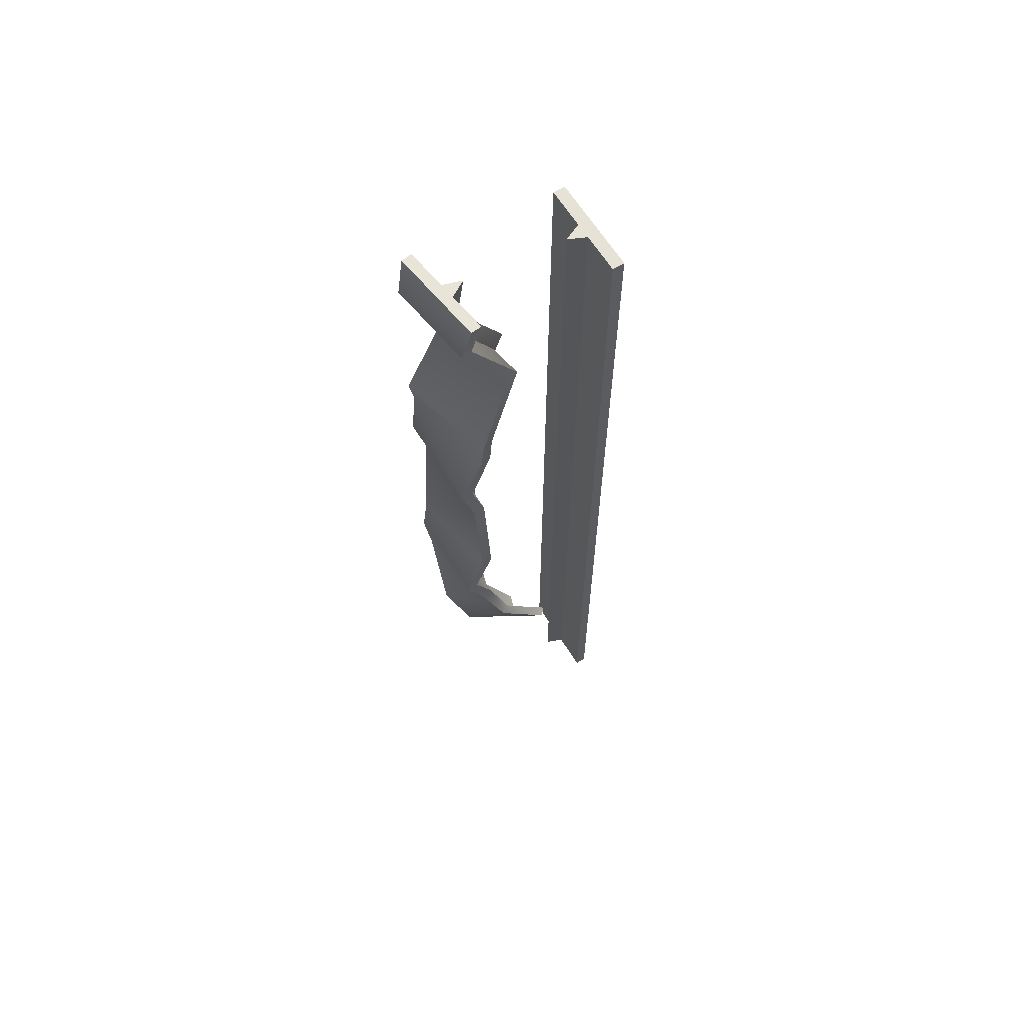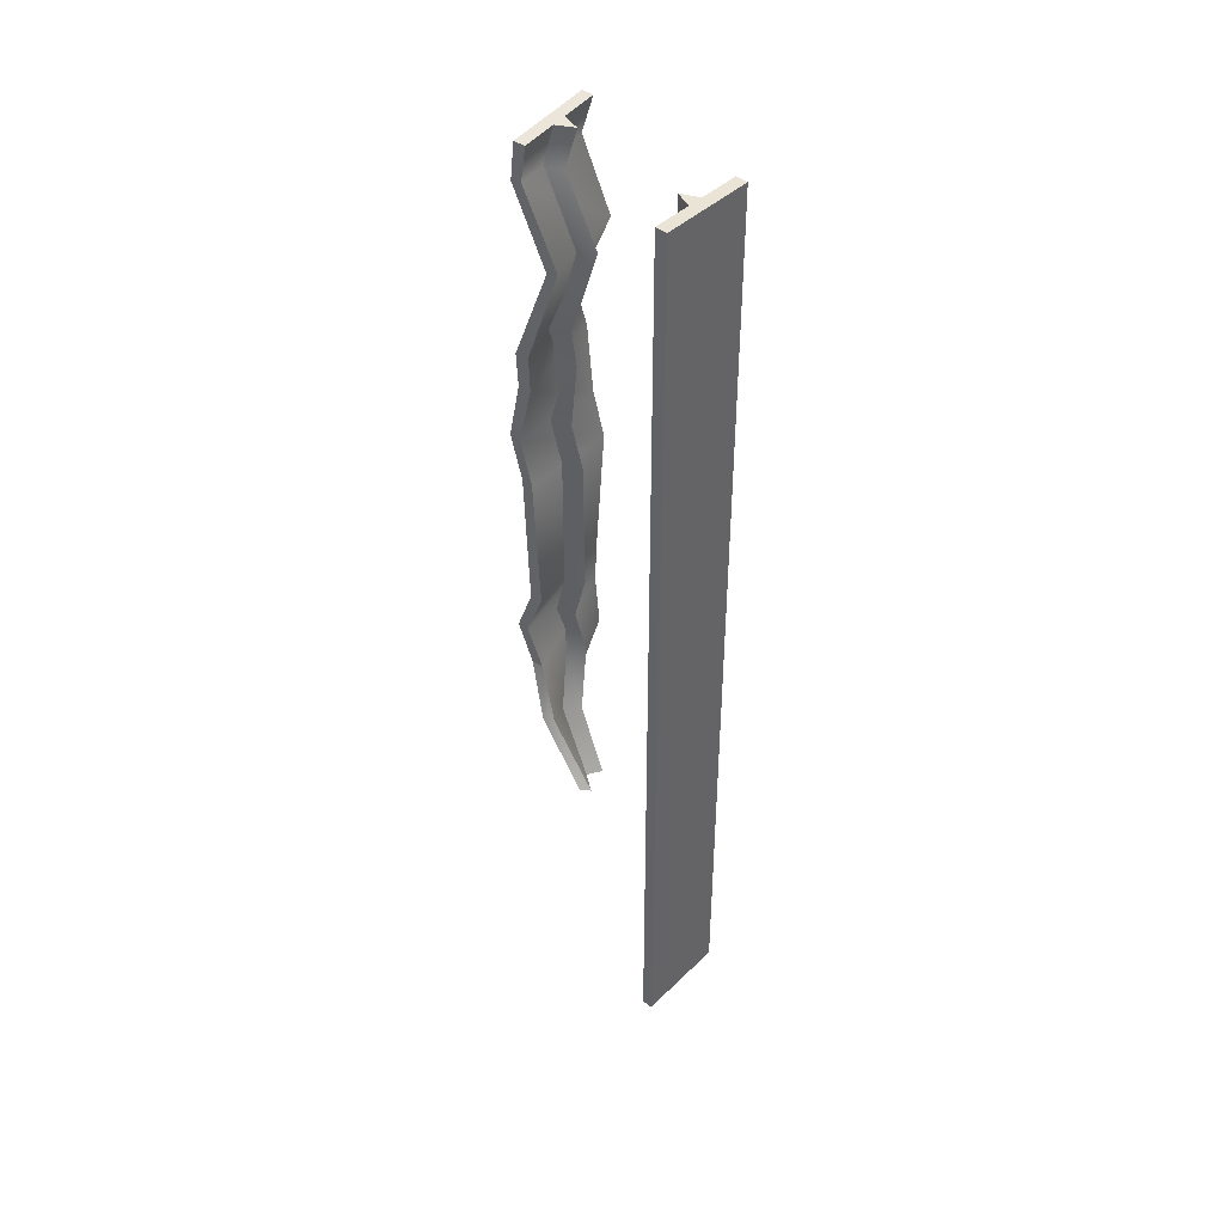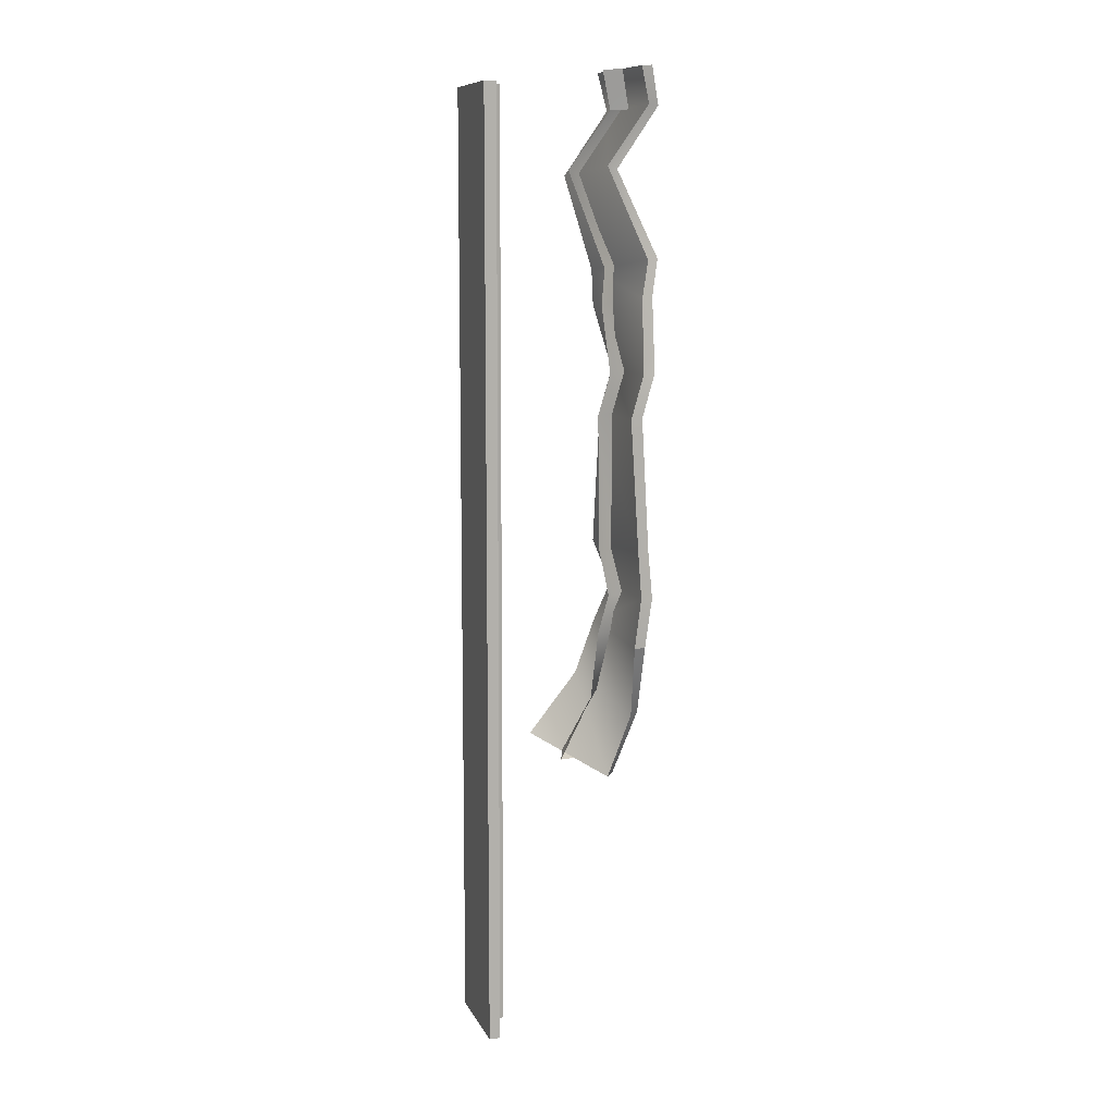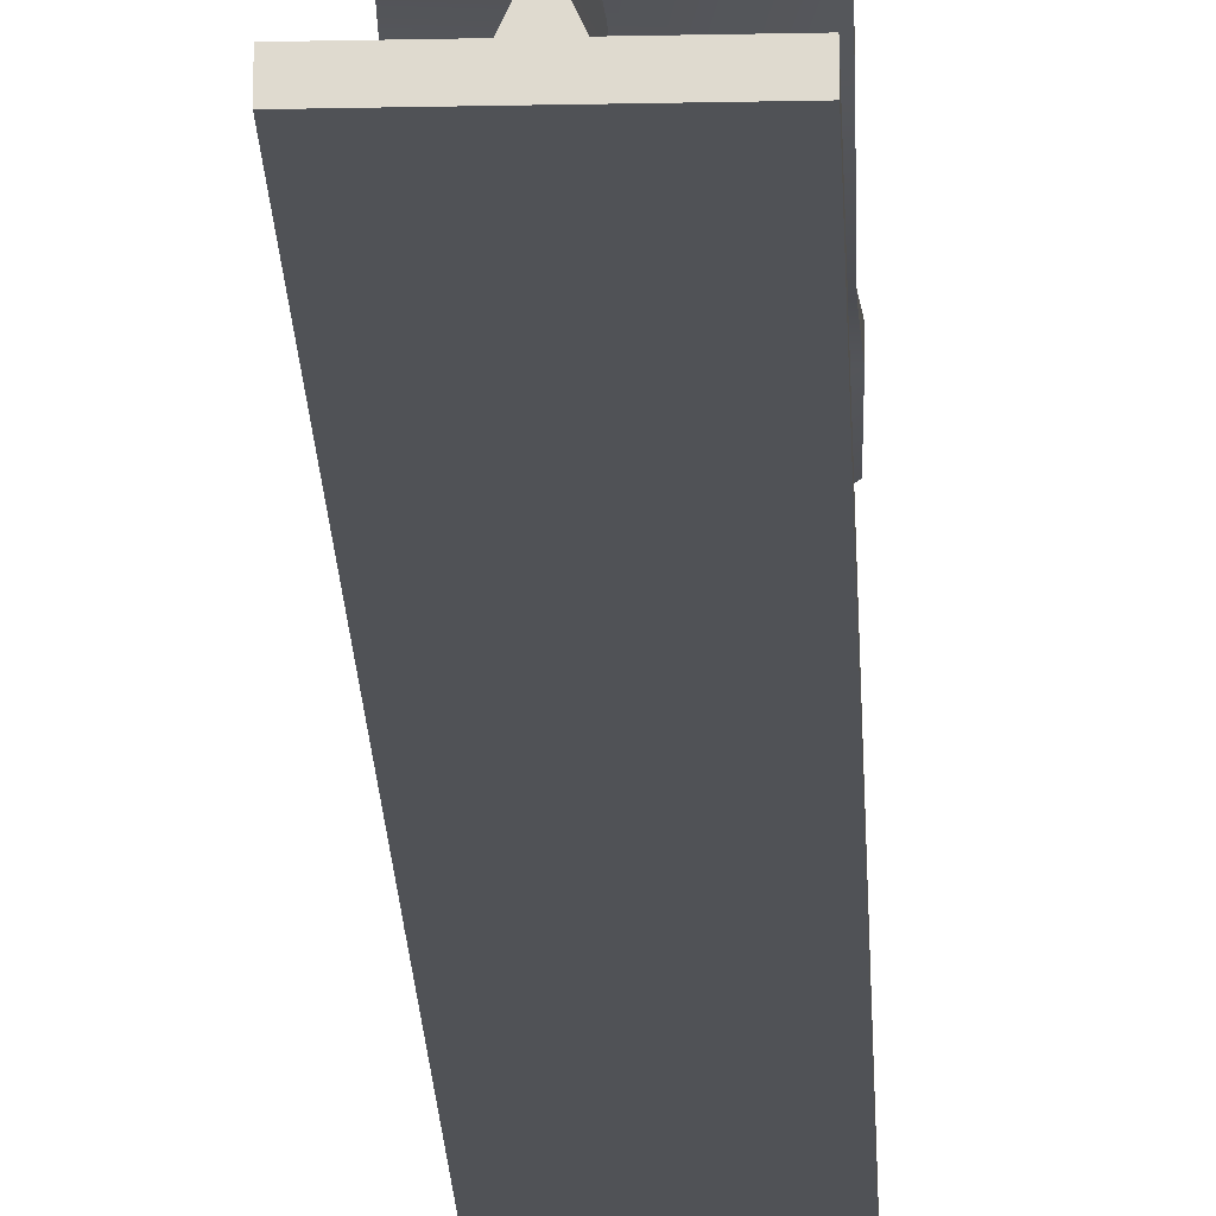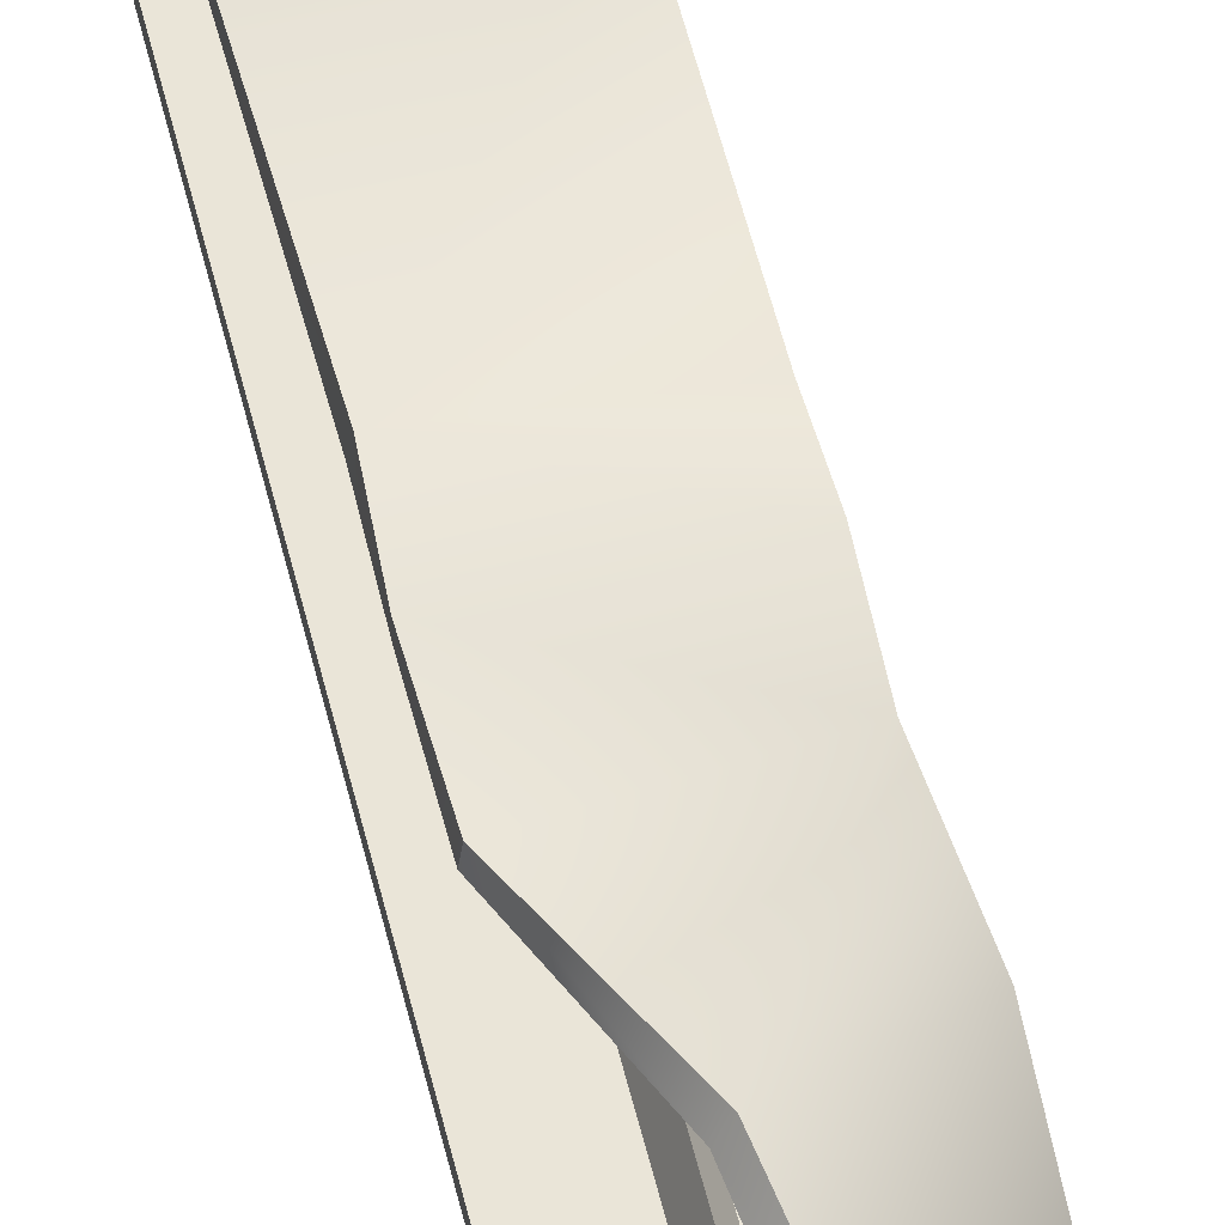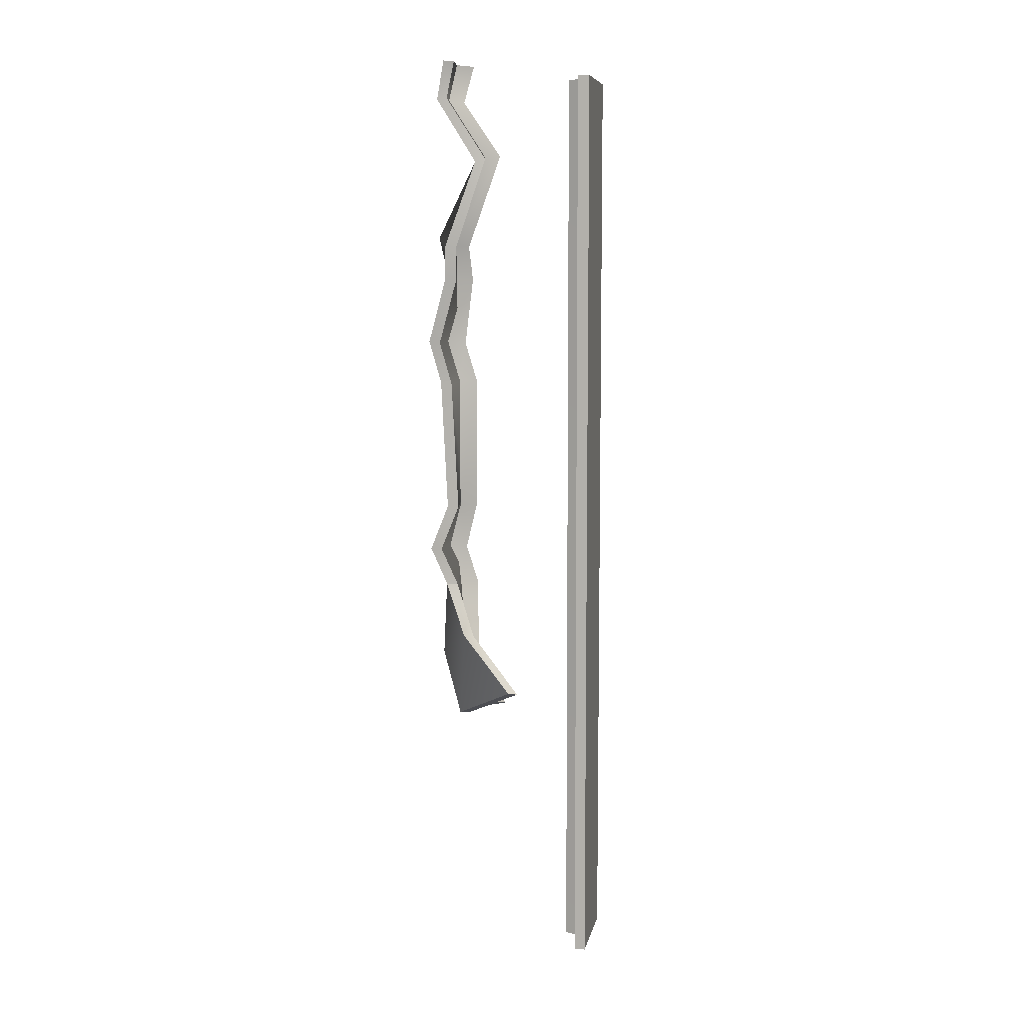
<metadata>
{"format":"obj","ext":"obj","renderer":"f3d","projection":"perspective","resolution":1024,"background":"white","views":[{"elev":64.0,"azim":58.1,"up":"+Y"},{"elev":42.8,"azim":131.3,"up":"+Y"},{"elev":9.8,"azim":-107.7,"up":"+Y"},{"elev":-20.9,"azim":-177.8,"up":"+Z"},{"elev":59.4,"azim":-14.1,"up":"+Z"},{"elev":8.0,"azim":101.2,"up":"+Y"}]}
</metadata>
<code>
v 1.41 -3.45 0.002195
v 1.41 2.537 0.004869
v 1.41 2.539 0.08078
v 1.41 -3.451 0.07248
v 0.8048 -3.45 0.002195
v 0.8048 2.537 0.004869
v 1.41 2.537 0.004869
v 1.41 -3.45 0.002195
v 0.8048 -0.632 1.089
v 0.8214 -0.9536 1.049
v 1.417 -0.8736 0.9774
v 1.41 -0.632 1.089
v 0.8048 -0.6334 1.017
v 0.8127 -0.9536 0.9772
v 0.8214 -0.9536 1.049
v 0.8048 -0.632 1.089
v 1.057 -1.432 1.086
v 1.481 -1.22 0.8442
v 1.019 -1.443 1.028
v 0.8127 -0.9536 0.9772
v 1.408 -0.8736 0.9053
v 1.443 -1.231 0.7868
v 1.408 -0.8736 0.9053
v 1.417 -0.8736 0.9774
v 1.481 -1.22 0.8442
v 1.443 -1.231 0.7868
v 0.8214 -0.9536 1.049
v 0.8127 -0.9536 0.9772
v 1.019 -1.443 1.028
v 1.057 -1.432 1.086
v 1.41 2.539 0.08078
v 0.8048 2.539 0.08078
v 0.8048 -3.451 0.07248
v 1.41 -3.451 0.07248
v 0.8048 2.539 0.08078
v 0.8048 2.537 0.004869
v 0.8048 -3.45 0.002195
v 0.8048 -3.451 0.07248
v 0.8048 -0.6334 1.017
v 1.41 -0.6334 1.017
v 1.41 -0.6334 1.017
v 1.41 -0.632 1.089
v 1.417 -0.8736 0.9774
v 1.408 -0.8736 0.9053
v 1.162 -3.451 0.06574
v 1.162 2.539 0.08067
v 1.112 2.541 0.1896
v 1.112 -3.452 0.1823
v 1.164 -0.9054 0.9348
v 1.269 -1.318 0.8764
v 1.172 -1.341 0.8062
v 1.1 -0.9025 0.8292
v 1.165 2.647 0.9497
v 1.194 2.401 1.001
v 1.132 2.4 0.9072
v 1.1 2.641 0.8462
v 1.112 2.541 0.1896
v 1.063 2.539 0.08067
v 1.063 -3.451 0.06574
v 1.112 -3.452 0.1823
v 1.132 2.4 0.9072
v 1.096 2.403 1.015
v 1.067 2.648 0.9631
v 1.1 2.641 0.8462
v 1.164 -0.3586 0.9373
v 1.097 -0.3564 0.8346
v 1.112 0.5098 0.8285
v 1.162 0.5174 0.9408
v 1.41 0.7834 1.021
v 1.41 0.7916 1.094
v 1.41 0.5131 1.013
v 1.41 0.5066 0.9408
v 1.41 0.5131 1.013
v 1.41 0.7916 1.094
v 0.8048 0.7916 1.094
v 0.8048 0.5131 1.013
v 0.8048 0.5131 1.013
v 0.8048 0.7916 1.094
v 0.8048 0.7834 1.021
v 0.8048 0.5066 0.9408
v 0.8048 0.5066 0.9408
v 0.8048 0.7834 1.021
v 1.41 0.7834 1.021
v 1.41 0.5066 0.9408
v 1.437 1.194 0.9021
v 1.453 1.203 0.9732
v 1.453 1.203 0.9732
v 0.8635 1.263 1.095
v 0.8635 1.263 1.095
v 0.8479 1.254 1.024
v 0.8479 1.254 1.024
v 1.437 1.194 0.9021
v 1.112 0.7706 0.9087
v 1.162 0.7824 1.021
v 1.409 -0.337 0.8964
v 1.421 -0.3341 0.968
v 1.421 -0.3341 0.968
v 0.8242 -0.3341 1.068
v 0.8242 -0.3341 1.068
v 0.8123 -0.337 0.9963
v 0.8123 -0.337 0.9963
v 1.409 -0.337 0.8964
v 1.112 -0.6574 0.904
v 1.162 -0.6638 1.016
v 1.095 -1.867 0.8974
v 1.457 -1.627 0.4766
v 1.145 -1.853 0.9482
v 1.095 -1.867 0.8974
v 1.145 -1.853 0.9482
v 1.507 -1.613 0.5273
v 1.507 -1.613 0.5273
v 1.457 -1.627 0.4766
v 1.309 -1.725 0.6491
v 1.2 -1.753 0.6106
v 1.145 -1.853 0.9482
v 1.095 -1.867 0.8974
v 1.457 -1.627 0.4766
v 1.507 -1.613 0.5273
v 1.25 -1.764 0.718
v 1.2 -1.753 0.6106
v 1.309 -1.725 0.6491
v 0.8048 -3.451 0.07248
v 0.8048 -3.45 0.002195
v 1.41 -3.45 0.002195
v 1.41 -3.451 0.07248
v 1.162 -3.451 0.06574
v 1.112 -3.452 0.1823
v 1.063 -3.451 0.06574
v 1.451 1.42 0.8961
v 1.474 1.43 0.9653
v 1.474 1.43 0.9653
v 0.9004 1.495 1.141
v 0.9004 1.495 1.141
v 0.8782 1.486 1.072
v 0.8782 1.486 1.072
v 1.451 1.42 0.8961
v 1.123 1.207 0.8524
v 1.195 1.217 0.9522
v 1.42 2.008 0.7015
v 1.431 1.989 0.767
v 1.431 1.989 0.767
v 0.9051 2.037 0.8749
v 0.9051 2.037 0.8749
v 0.8936 2.056 0.8093
v 0.8936 2.056 0.8093
v 1.42 2.008 0.7015
v 1.176 2.036 0.6494
v 1.244 2.011 0.7447
v 1.216 1.441 0.9696
v 1.135 1.43 0.8766
v 1.382 2.41 0.9713
v 1.391 2.402 1.034
v 0.8489 2.416 1.118
v 0.8406 2.424 1.055
v 0.8406 2.424 1.055
v 1.382 2.41 0.9713
v 0.8215 2.654 1.067
v 1.413 2.651 0.985
v 1.403 2.646 0.9163
v 0.8117 2.649 0.9979
v 1.165 2.647 0.9497
v 1.1 2.641 0.8462
v 1.067 2.648 0.9631
v 0.8048 2.537 0.004869
v 0.8048 2.539 0.08078
v 1.41 2.539 0.08078
v 1.41 2.537 0.004869
v 1.112 2.541 0.1896
v 1.162 2.539 0.08067
v 1.063 2.539 0.08067
v 1.391 2.402 1.034
v 0.8489 2.416 1.118
v 0.8117 2.649 0.9979
v 1.403 2.646 0.9163
v 1.403 2.646 0.9163
v 1.413 2.651 0.985
v 1.413 2.651 0.985
v 0.8215 2.654 1.067
v 0.8215 2.654 1.067
v 0.8117 2.649 0.9979
g group_64240976_140627935103344
f 1 2 3
f 3 4 1
f 5 6 7
f 7 8 5
f 9 10 11
f 11 12 9
f 13 14 15
f 15 16 13
f 17 18 11
f 11 10 17
f 19 20 21
f 21 22 19
f 23 24 25
f 25 26 23
f 27 28 29
f 29 30 27
f 31 32 33
f 33 34 31
f 35 36 37
f 37 38 35
f 39 40 21
f 21 20 39
f 41 42 43
f 43 44 41
f 45 46 47
f 47 48 45
f 49 50 51
f 51 52 49
f 53 54 55
f 55 56 53
f 57 58 59
f 59 60 57
f 61 62 63
f 63 64 61
f 65 66 67
f 67 68 65
f 69 70 71
f 71 72 69
f 73 74 75
f 75 76 73
f 77 78 79
f 79 80 77
f 81 82 83
f 83 84 81
f 69 85 86
f 86 70 69
f 74 87 88
f 88 75 74
f 89 90 79
f 79 78 89
f 82 91 92
f 92 83 82
f 68 67 93
f 93 94 68
f 41 95 96
f 96 42 41
f 12 97 98
f 98 9 12
f 99 100 13
f 13 16 99
f 101 102 40
f 40 39 101
f 49 52 103
f 103 104 49
f 72 71 96
f 96 95 72
f 98 97 73
f 73 76 98
f 100 99 77
f 77 80 100
f 101 81 84
f 84 102 101
f 65 104 103
f 103 66 65
f 105 19 22
f 22 106 105
f 107 30 29
f 29 108 107
f 109 110 18
f 18 17 109
f 26 25 111
f 111 112 26
f 113 114 51
f 51 50 113
f 115 116 117
f 117 118 115
f 119 120 121
f 122 123 124
f 124 125 122
f 126 127 128
f 129 130 86
f 86 85 129
f 131 132 88
f 88 87 131
f 89 133 134
f 134 90 89
f 91 135 136
f 136 92 91
f 94 93 137
f 137 138 94
f 129 139 140
f 140 130 129
f 131 141 142
f 142 132 131
f 143 144 134
f 134 133 143
f 145 146 136
f 136 135 145
f 147 148 149
f 149 150 147
f 151 152 140
f 140 139 151
f 143 153 154
f 154 144 143
f 145 155 156
f 156 146 145
f 148 147 55
f 55 54 148
f 138 137 150
f 150 149 138
f 157 158 159
f 159 160 157
f 161 162 163
f 164 165 166
f 166 167 164
f 168 169 170
f 171 172 142
f 142 141 171
f 155 173 174
f 174 156 155
f 151 175 176
f 176 152 151
f 177 178 172
f 172 171 177
f 179 180 154
f 154 153 179

</code>
